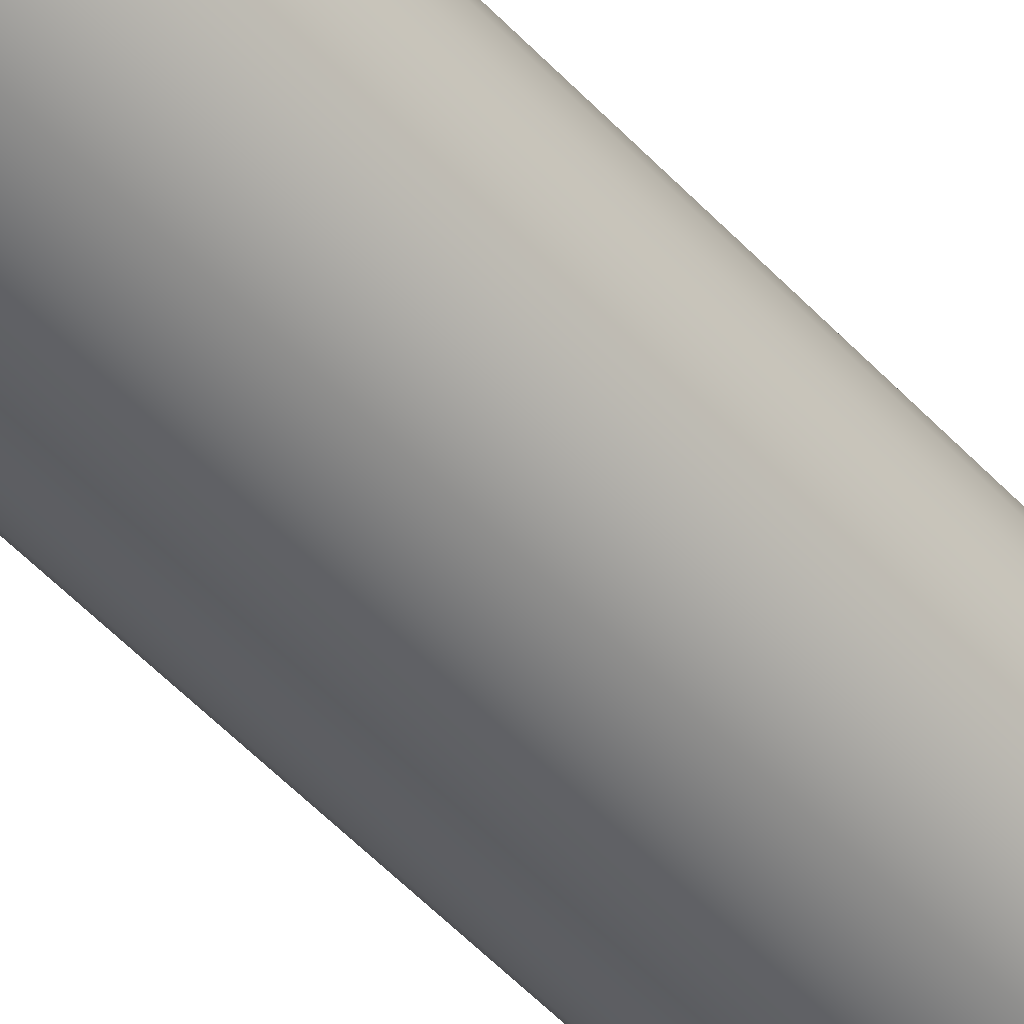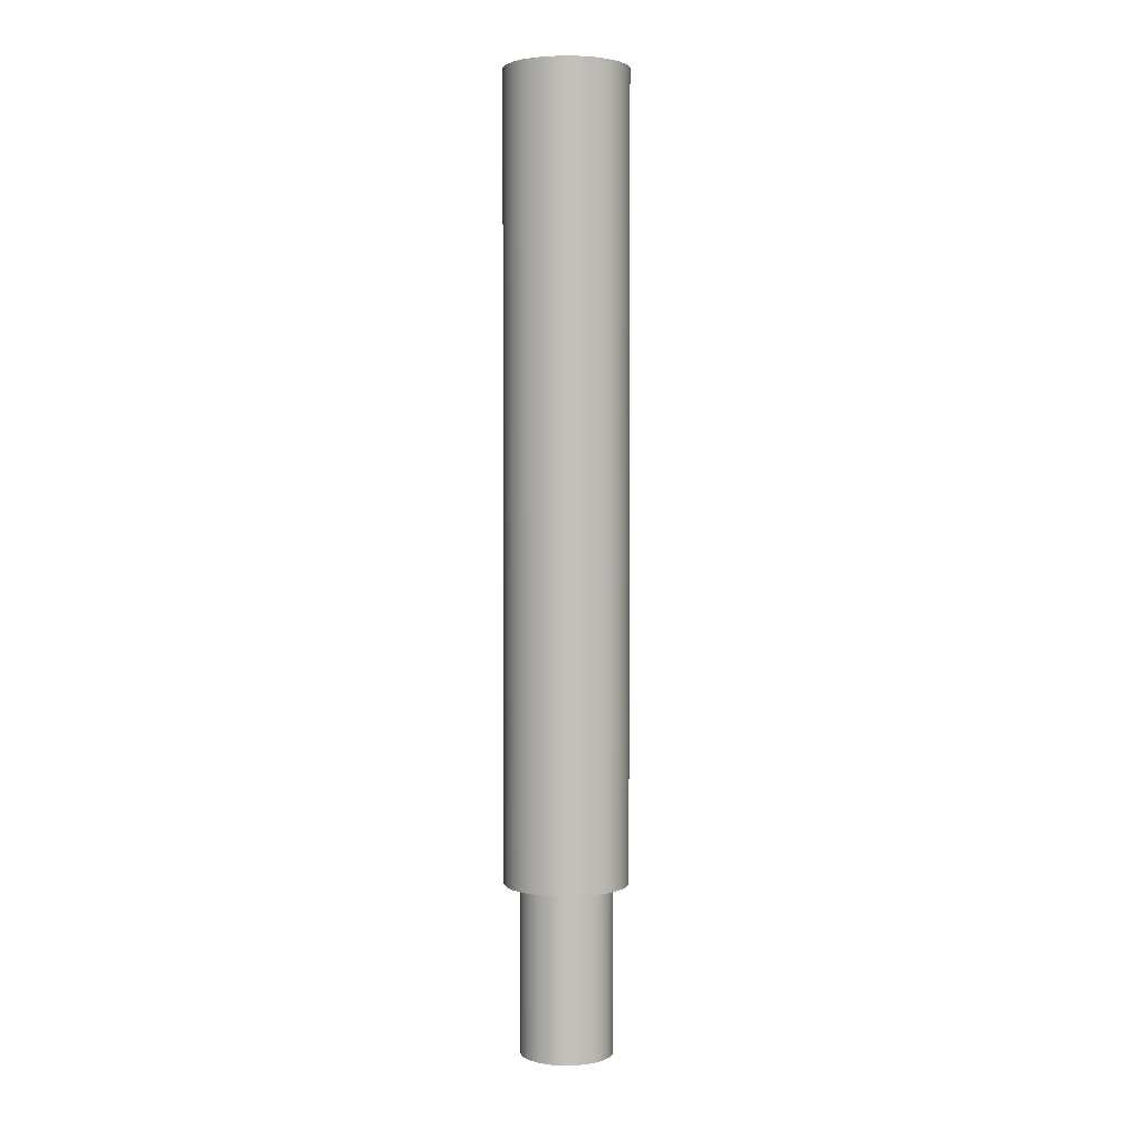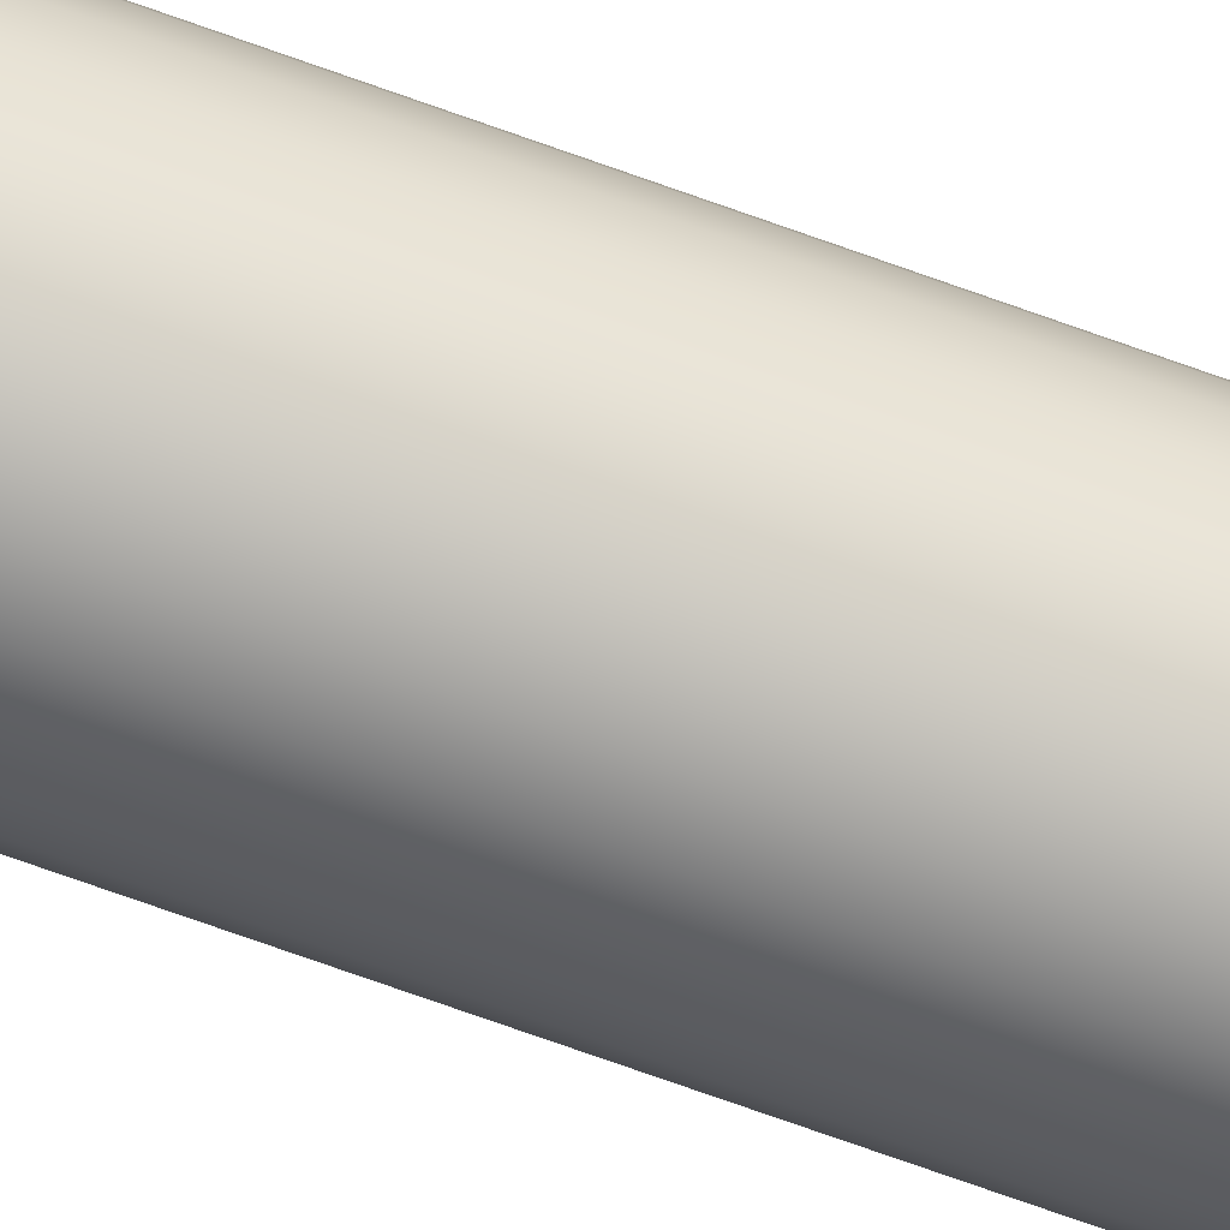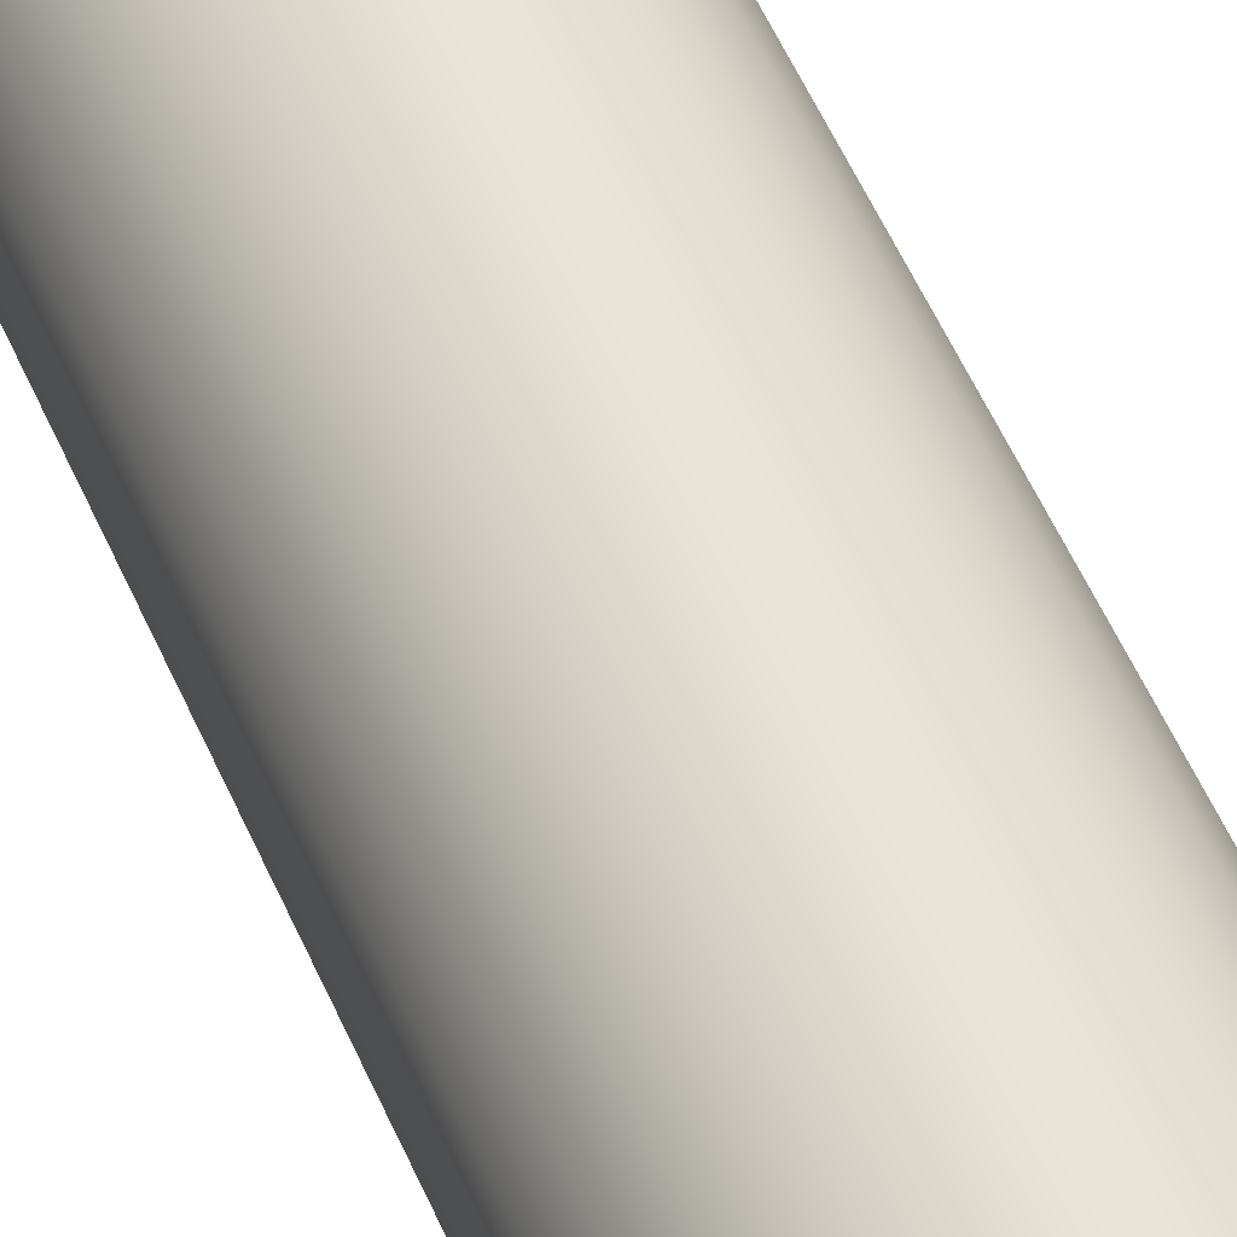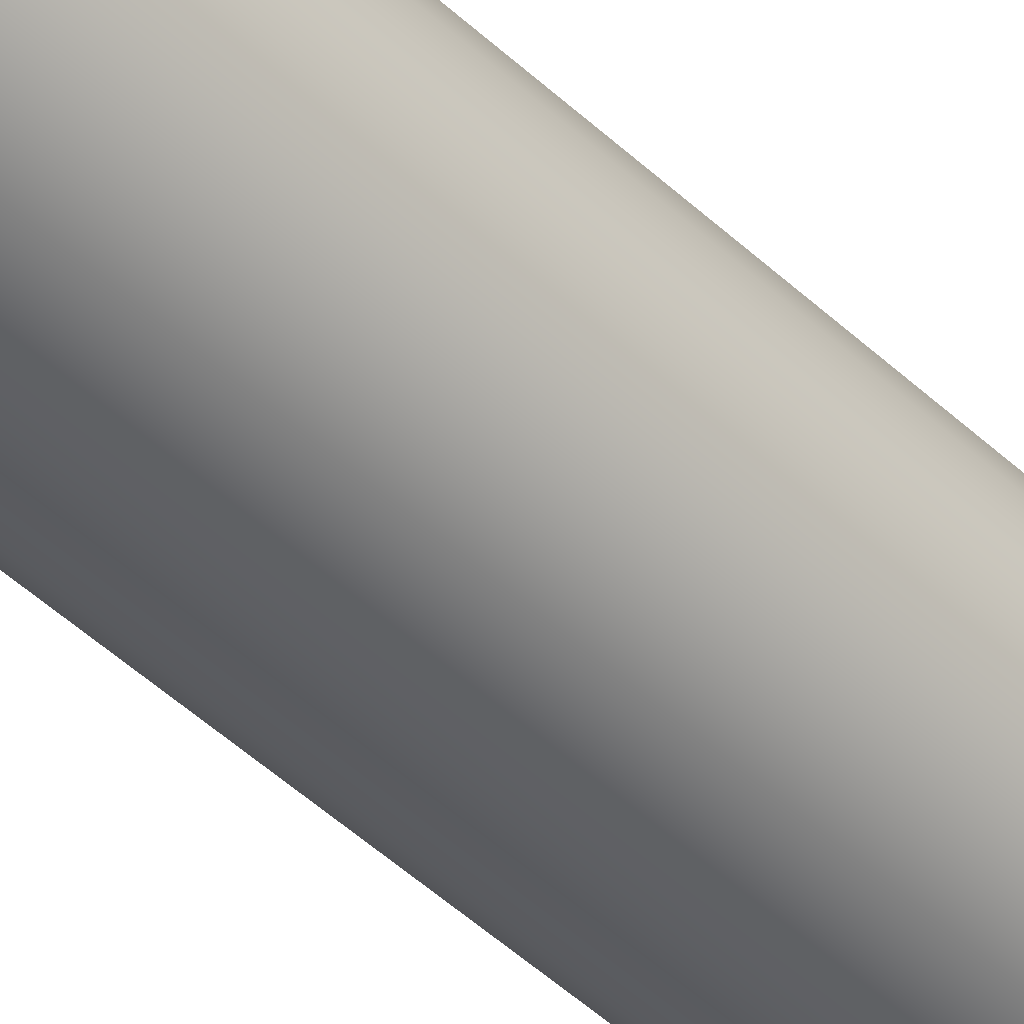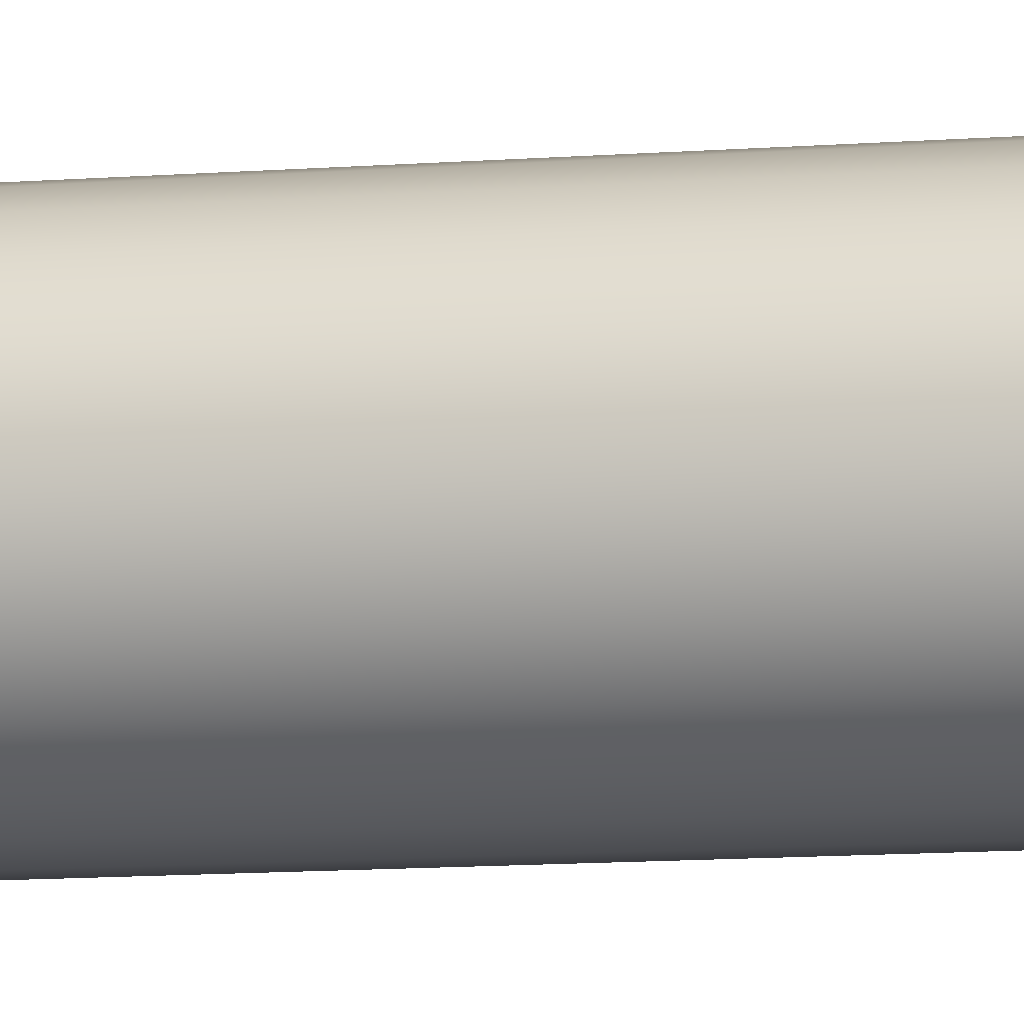
<metadata>
{"format":"obj","ext":"obj","renderer":"f3d","projection":"perspective","resolution":1024,"background":"white","views":[{"elev":-49.6,"azim":-139.7,"up":"+Z"},{"elev":2.8,"azim":-102.7,"up":"+Y"},{"elev":-79.4,"azim":70.8,"up":"+Z"},{"elev":43.1,"azim":-19.8,"up":"+Z"},{"elev":-44.5,"azim":42.1,"up":"+Z"},{"elev":-8.6,"azim":104.0,"up":"+Z"}]}
</metadata>
<code>
v -1.2 15.4 1.47e-16
v -1.165 15.4 0.2872
v -1.063 15.4 0.5577
v -0.8982 15.4 0.7957
v -0.6817 15.4 0.9876
v -0.4255 15.4 1.122
v -0.1446 15.4 1.191
v 0.1446 15.4 1.191
v 0.4255 15.4 1.122
v 0.6817 15.4 0.9876
v 0.8982 15.4 0.7957
v 1.063 15.4 0.5577
v 1.165 15.4 0.2872
v 1.2 15.4 0
v 1.165 15.4 -0.2872
v 1.063 15.4 -0.5577
v 0.8982 15.4 -0.7957
v 0.6817 15.4 -0.9876
v 0.4255 15.4 -1.122
v 0.1446 15.4 -1.191
v -0.1446 15.4 -1.191
v -0.4255 15.4 -1.122
v -0.6817 15.4 -0.9876
v -0.8982 15.4 -0.7957
v -1.063 15.4 -0.5577
v -1.165 15.4 -0.2872
v -1.2 15.4 1.47e-16
v -1.165 15.4 -0.2872
v -1.063 15.4 -0.5577
v -0.8982 15.4 -0.7957
v -0.6817 15.4 -0.9876
v -0.4255 15.4 -1.122
v -0.1446 15.4 -1.191
v 0.1446 15.4 -1.191
v 0.4255 15.4 -1.122
v 0.6817 15.4 -0.9876
v 0.8982 15.4 -0.7957
v 1.063 15.4 -0.5577
v 1.165 15.4 -0.2872
v 1.2 15.4 0
v 1.165 15.4 0.2872
v 1.063 15.4 0.5577
v 0.8982 15.4 0.7957
v 0.6817 15.4 0.9876
v 0.4255 15.4 1.122
v 0.1446 15.4 1.191
v -0.1446 15.4 1.191
v -0.4255 15.4 1.122
v -0.6817 15.4 0.9876
v -0.8982 15.4 0.7957
v -1.063 15.4 0.5577
v -1.165 15.4 0.2872
v -1.2 0 1.47e-16
v -1.165 0 0.2872
v -1.063 0 0.5577
v -0.8982 0 0.7957
v -0.6817 0 0.9876
v -0.4255 0 1.122
v -0.1446 0 1.191
v 0.1446 0 1.191
v 0.4255 0 1.122
v 0.6817 0 0.9876
v 0.8982 0 0.7957
v 1.063 0 0.5577
v 1.165 0 0.2872
v 1.2 0 0
v 1.165 0 -0.2872
v 1.063 0 -0.5577
v 0.8982 0 -0.7957
v 0.6817 0 -0.9876
v 0.4255 0 -1.122
v 0.1446 0 -1.191
v -0.1446 0 -1.191
v -0.4255 0 -1.122
v -0.6817 0 -0.9876
v -0.8982 0 -0.7957
v -1.063 0 -0.5577
v -1.165 0 -0.2872
v -1.2 0 1.47e-16
v -1.2 15.4 1.47e-16
v -0.9 -3.27 1.102e-16
v -0.8635 -3.27 -0.2536
v -0.7571 -3.27 -0.4866
v -0.5894 -3.27 -0.6802
v -0.3739 -3.27 -0.8187
v -0.1281 -3.27 -0.8908
v 0.1281 -3.27 -0.8908
v 0.3739 -3.27 -0.8187
v 0.5894 -3.27 -0.6802
v 0.7571 -3.27 -0.4866
v 0.8635 -3.27 -0.2536
v 0.9 -3.27 0
v 0.8635 -3.27 0.2536
v 0.7571 -3.27 0.4866
v 0.5894 -3.27 0.6802
v 0.3739 -3.27 0.8187
v 0.1281 -3.27 0.8908
v -0.1281 -3.27 0.8908
v -0.3739 -3.27 0.8187
v -0.5894 -3.27 0.6802
v -0.7571 -3.27 0.4866
v -0.8635 -3.27 0.2536
v -0.9 -3.27 1.102e-16
v -0.8635 -3.27 0.2536
v -0.7571 -3.27 0.4866
v -0.5894 -3.27 0.6802
v -0.3739 -3.27 0.8187
v -0.1281 -3.27 0.8908
v 0.1281 -3.27 0.8908
v 0.3739 -3.27 0.8187
v 0.5894 -3.27 0.6802
v 0.7571 -3.27 0.4866
v 0.8635 -3.27 0.2536
v 0.9 -3.27 0
v 0.8635 -3.27 -0.2536
v 0.7571 -3.27 -0.4866
v 0.5894 -3.27 -0.6802
v 0.3739 -3.27 -0.8187
v 0.1281 -3.27 -0.8908
v -0.1281 -3.27 -0.8908
v -0.3739 -3.27 -0.8187
v -0.5894 -3.27 -0.6802
v -0.7571 -3.27 -0.4866
v -0.8635 -3.27 -0.2536
v -0.9 0 1.102e-16
v -0.8635 0 -0.2536
v -0.7571 0 -0.4866
v -0.5894 0 -0.6802
v -0.3739 0 -0.8187
v -0.1281 0 -0.8908
v 0.1281 0 -0.8908
v 0.3739 0 -0.8187
v 0.5894 0 -0.6802
v 0.7571 0 -0.4866
v 0.8635 0 -0.2536
v 0.9 0 0
v 0.8635 0 0.2536
v 0.7571 0 0.4866
v 0.5894 0 0.6802
v 0.3739 0 0.8187
v 0.1281 0 0.8908
v -0.1281 0 0.8908
v -0.3739 0 0.8187
v -0.5894 0 0.6802
v -0.7571 0 0.4866
v -0.8635 0 0.2536
v -0.9 0 1.102e-16
v -0.9 -3.27 1.102e-16
v -0.9 0 1.102e-16
v -0.8635 0 0.2536
v -0.7571 0 0.4866
v -0.5894 0 0.6802
v -0.3739 0 0.8187
v -0.1281 0 0.8908
v 0.1281 0 0.8908
v 0.3739 0 0.8187
v 0.5894 0 0.6802
v 0.7571 0 0.4866
v 0.8635 0 0.2536
v 0.9 0 0
v 0.8635 0 -0.2536
v 0.7571 0 -0.4866
v 0.5894 0 -0.6802
v 0.3739 0 -0.8187
v 0.1281 0 -0.8908
v -0.1281 0 -0.8908
v -0.3739 0 -0.8187
v -0.5894 0 -0.6802
v -0.7571 0 -0.4866
v -0.8635 0 -0.2536
v -1.2 0 1.47e-16
v -1.165 0 -0.2872
v -1.063 0 -0.5577
v -0.8982 0 -0.7957
v -0.6817 0 -0.9876
v -0.4255 0 -1.122
v -0.1446 0 -1.191
v 0.1446 0 -1.191
v 0.4255 0 -1.122
v 0.6817 0 -0.9876
v 0.8982 0 -0.7957
v 1.063 0 -0.5577
v 1.165 0 -0.2872
v 1.2 0 0
v 1.165 0 0.2872
v 1.063 0 0.5577
v 0.8982 0 0.7957
v 0.6817 0 0.9876
v 0.4255 0 1.122
v 0.1446 0 1.191
v -0.1446 0 1.191
v -0.4255 0 1.122
v -0.6817 0 0.9876
v -0.8982 0 0.7957
v -1.063 0 0.5577
v -1.165 0 0.2872
f 2 13 1
f 1 13 14
f 1 14 26
f 26 14 15
f 26 15 25
f 25 15 16
f 25 16 24
f 24 16 17
f 24 17 23
f 23 17 18
f 23 18 22
f 22 18 19
f 22 19 21
f 21 19 20
f 13 2 12
f 12 2 3
f 12 3 11
f 11 3 4
f 11 4 10
f 10 4 5
f 10 5 9
f 9 5 6
f 9 6 8
f 8 6 7
f 28 78 27
f 27 78 79
f 80 53 52
f 52 53 54
f 52 54 51
f 51 54 55
f 51 55 50
f 50 55 56
f 50 56 49
f 49 56 57
f 49 57 48
f 48 57 58
f 48 58 47
f 47 58 59
f 47 59 46
f 46 59 60
f 46 60 45
f 45 60 61
f 45 61 44
f 44 61 62
f 44 62 43
f 43 62 63
f 43 63 42
f 42 63 64
f 42 64 41
f 41 64 65
f 41 65 40
f 40 65 66
f 40 66 39
f 39 66 67
f 39 67 38
f 38 67 68
f 38 68 37
f 37 68 69
f 37 69 36
f 36 69 70
f 36 70 35
f 35 70 71
f 35 71 34
f 34 71 72
f 34 72 33
f 33 72 73
f 33 73 32
f 32 73 74
f 32 74 31
f 31 74 75
f 31 75 30
f 30 75 76
f 30 76 29
f 29 76 77
f 29 77 28
f 28 77 78
f 82 91 81
f 81 91 92
f 81 92 102
f 102 92 93
f 102 93 101
f 101 93 94
f 101 94 100
f 100 94 95
f 100 95 99
f 99 95 96
f 99 96 98
f 98 96 97
f 91 82 90
f 90 82 83
f 90 83 89
f 89 83 84
f 89 84 88
f 88 84 85
f 88 85 87
f 87 85 86
f 104 146 103
f 103 146 147
f 148 125 124
f 124 125 126
f 124 126 123
f 123 126 127
f 123 127 122
f 122 127 128
f 122 128 121
f 121 128 129
f 121 129 120
f 120 129 130
f 120 130 119
f 119 130 131
f 119 131 118
f 118 131 132
f 118 132 117
f 117 132 133
f 117 133 116
f 116 133 134
f 116 134 115
f 115 134 135
f 115 135 114
f 114 135 136
f 114 136 113
f 113 136 137
f 113 137 112
f 112 137 138
f 112 138 111
f 111 138 139
f 111 139 110
f 110 139 140
f 110 140 109
f 109 140 141
f 109 141 108
f 108 141 142
f 108 142 107
f 107 142 143
f 107 143 106
f 106 143 144
f 106 144 105
f 105 144 145
f 105 145 104
f 104 145 146
f 150 196 149
f 149 196 171
f 149 171 172
f 196 150 195
f 195 150 151
f 195 151 194
f 194 151 152
f 194 152 193
f 193 152 153
f 193 153 192
f 192 153 154
f 192 154 191
f 191 154 155
f 191 155 190
f 190 155 189
f 189 155 156
f 189 156 188
f 188 156 157
f 188 157 187
f 187 157 158
f 187 158 186
f 186 158 159
f 186 159 185
f 185 159 160
f 185 160 184
f 184 160 183
f 183 160 161
f 183 161 182
f 182 161 162
f 182 162 181
f 181 162 163
f 181 163 180
f 180 163 164
f 180 164 179
f 179 164 165
f 179 165 178
f 178 165 166
f 178 166 177
f 177 166 176
f 176 166 167
f 176 167 175
f 175 167 168
f 175 168 174
f 174 168 169
f 174 169 173
f 173 169 170
f 173 170 172
f 172 170 149

</code>
